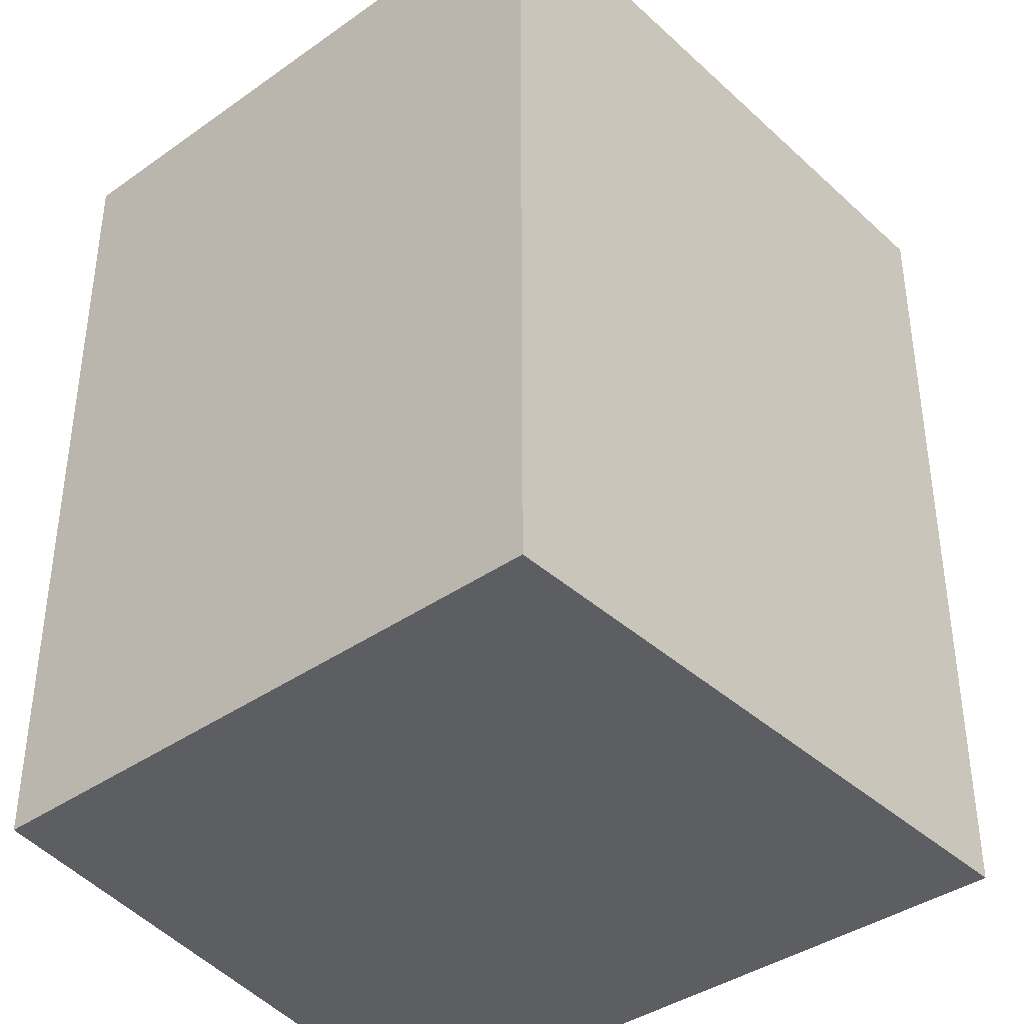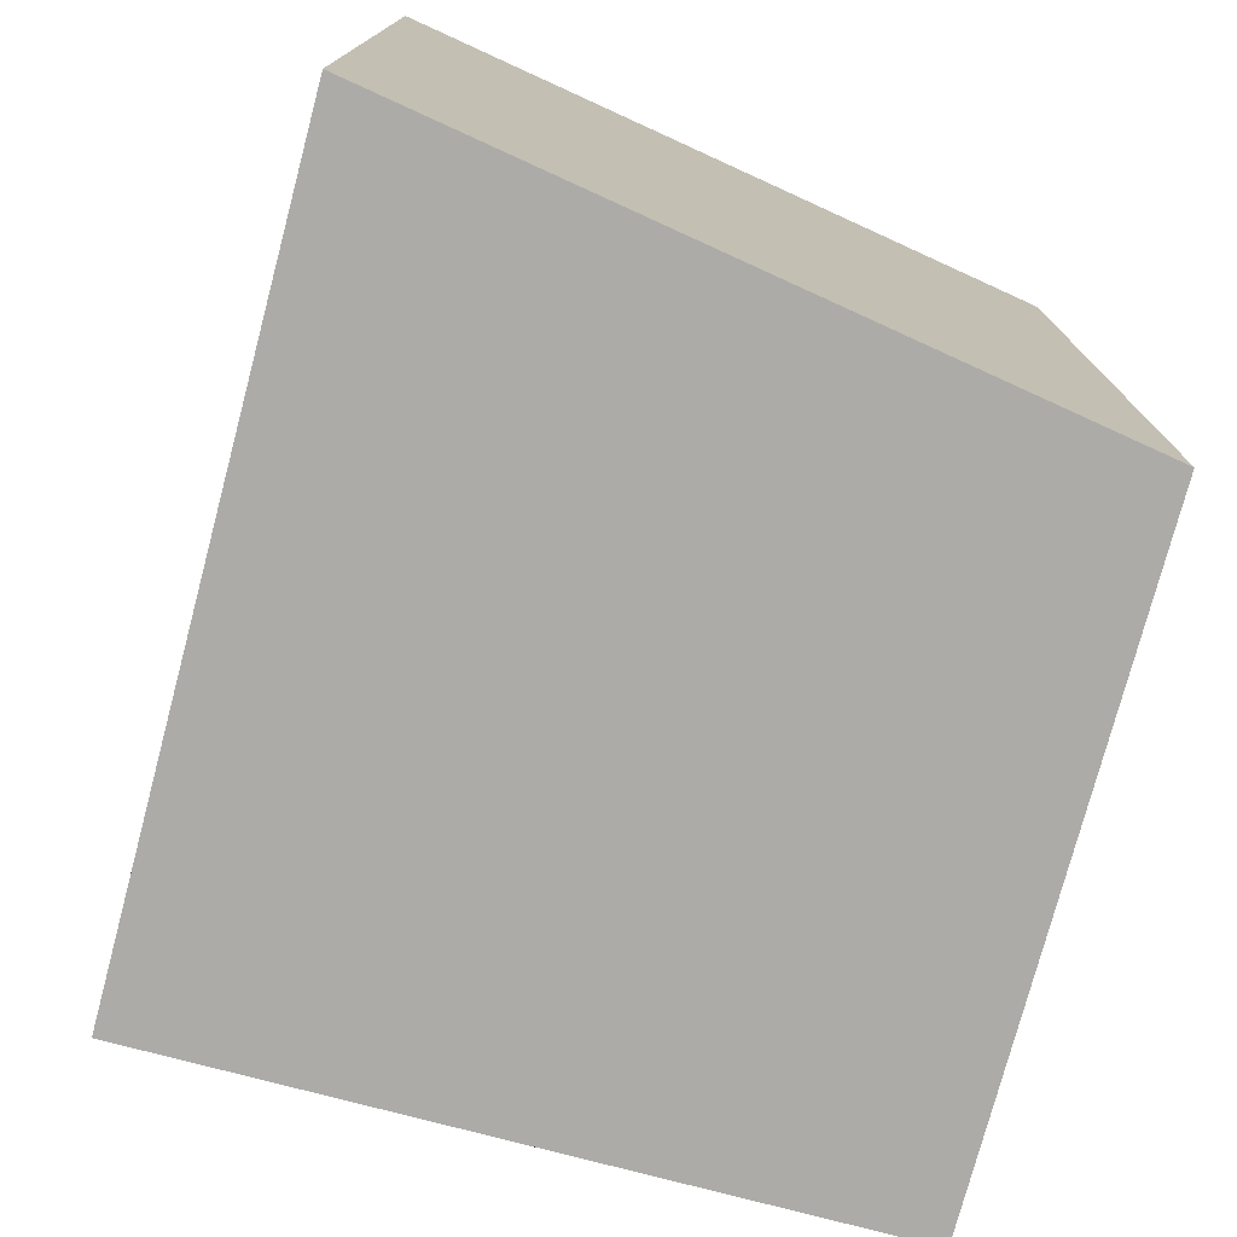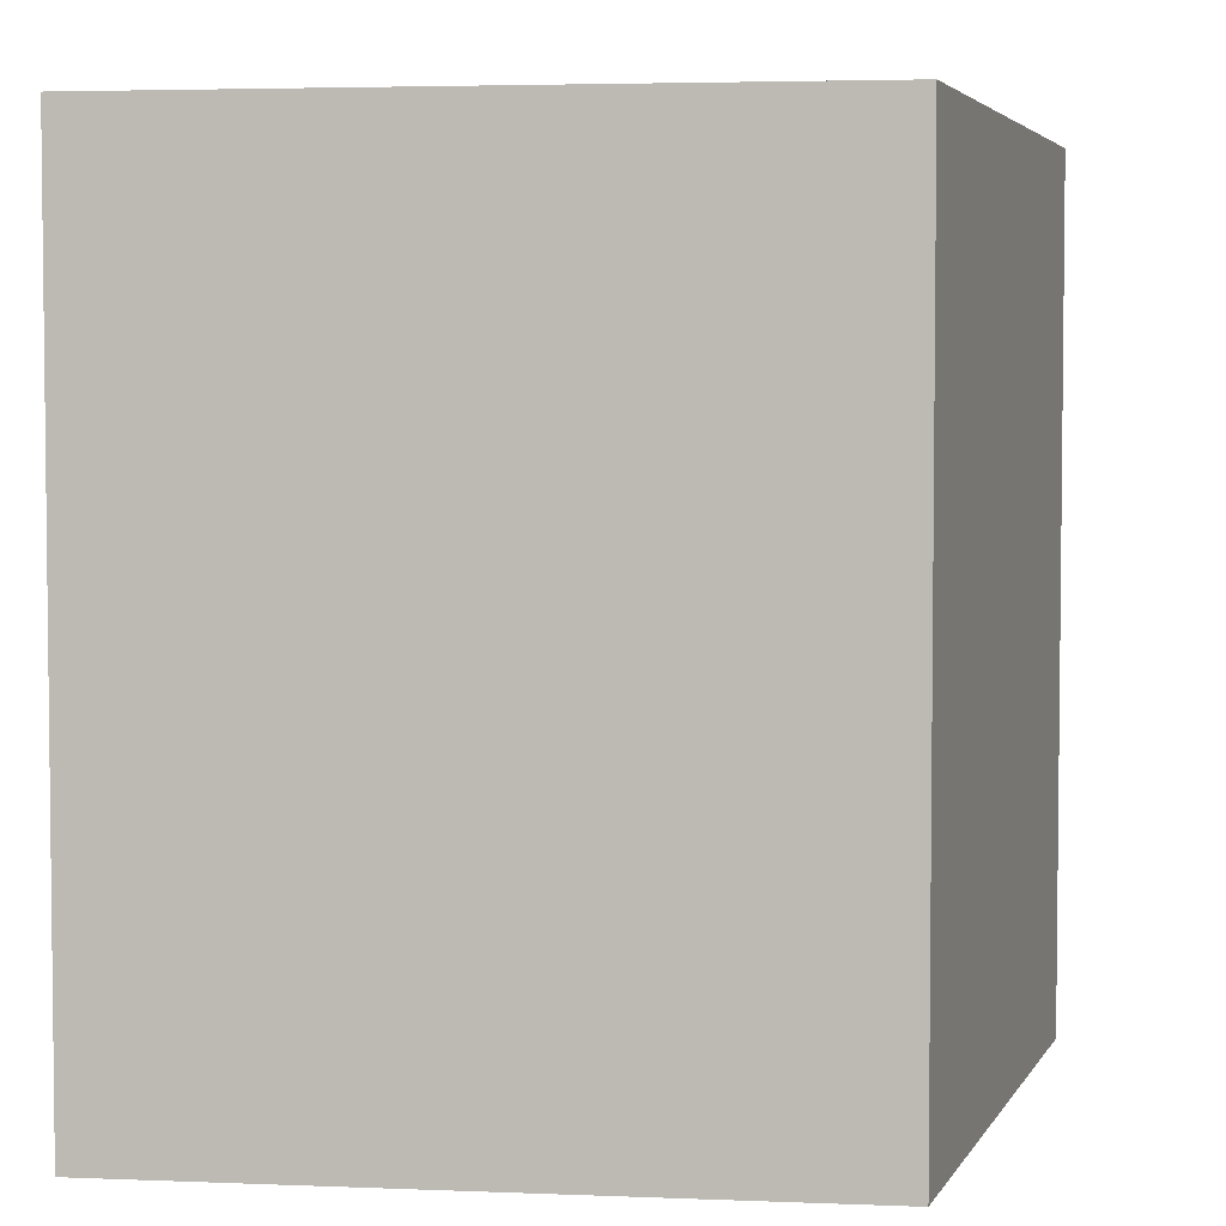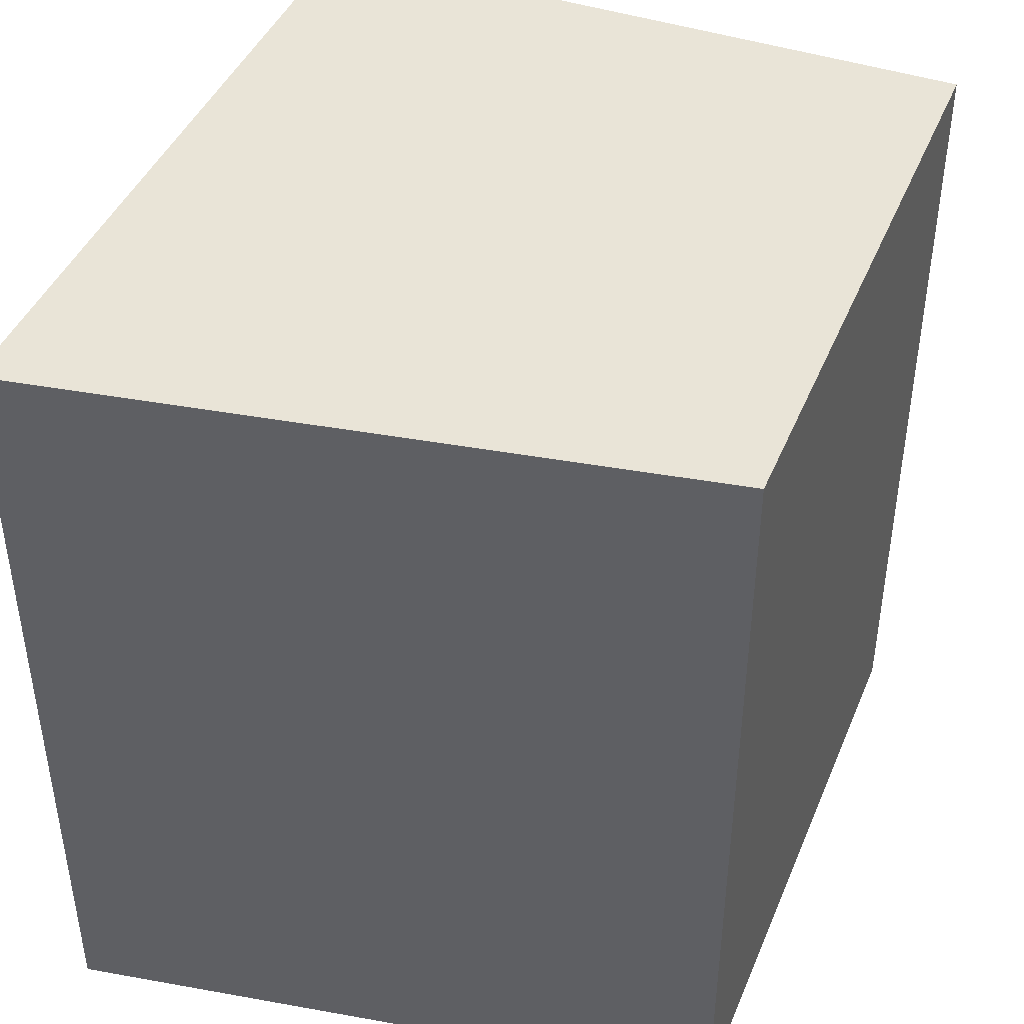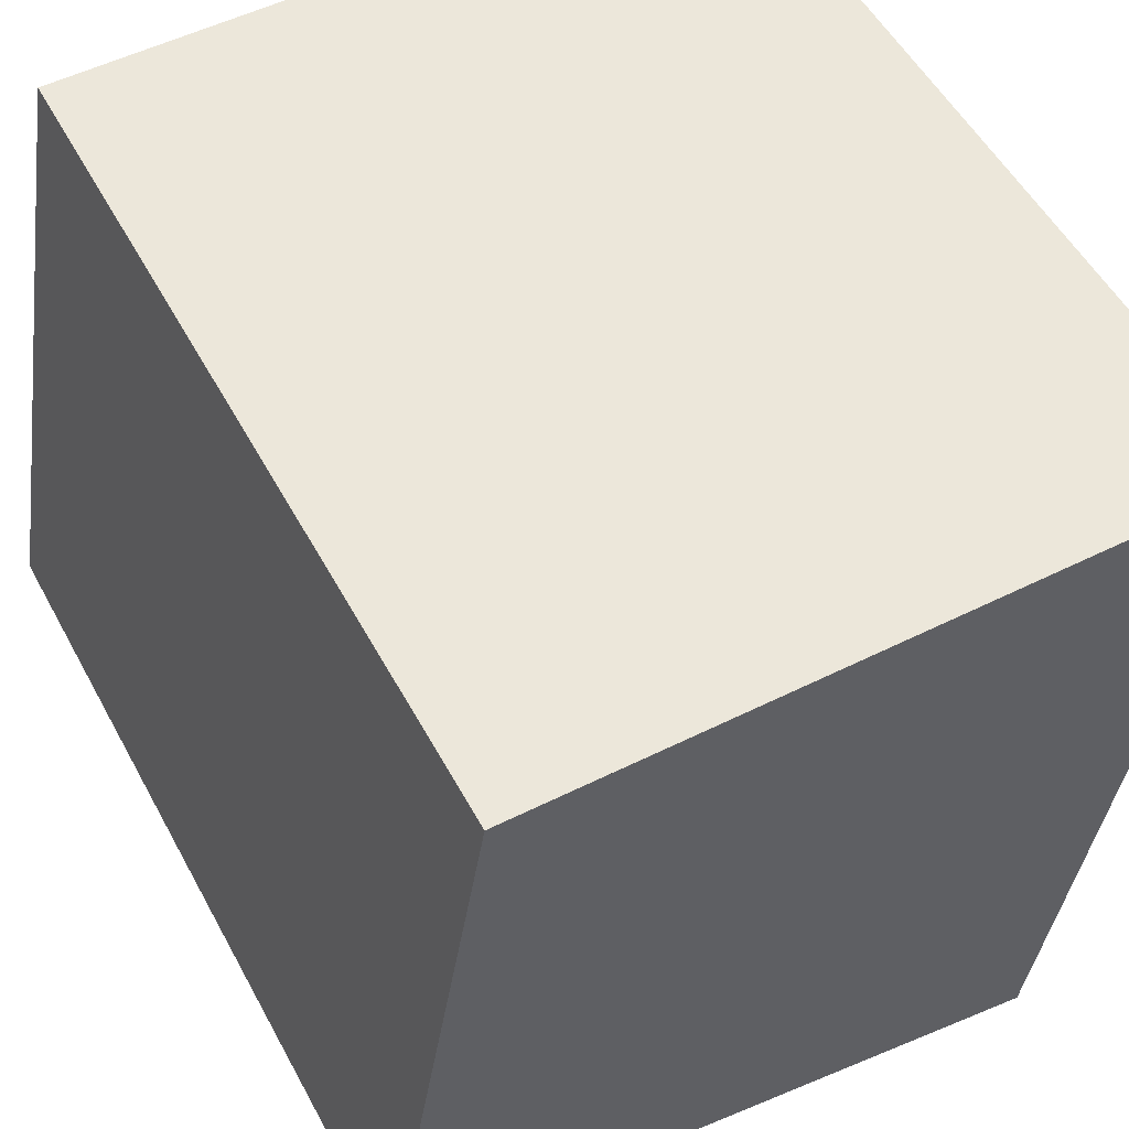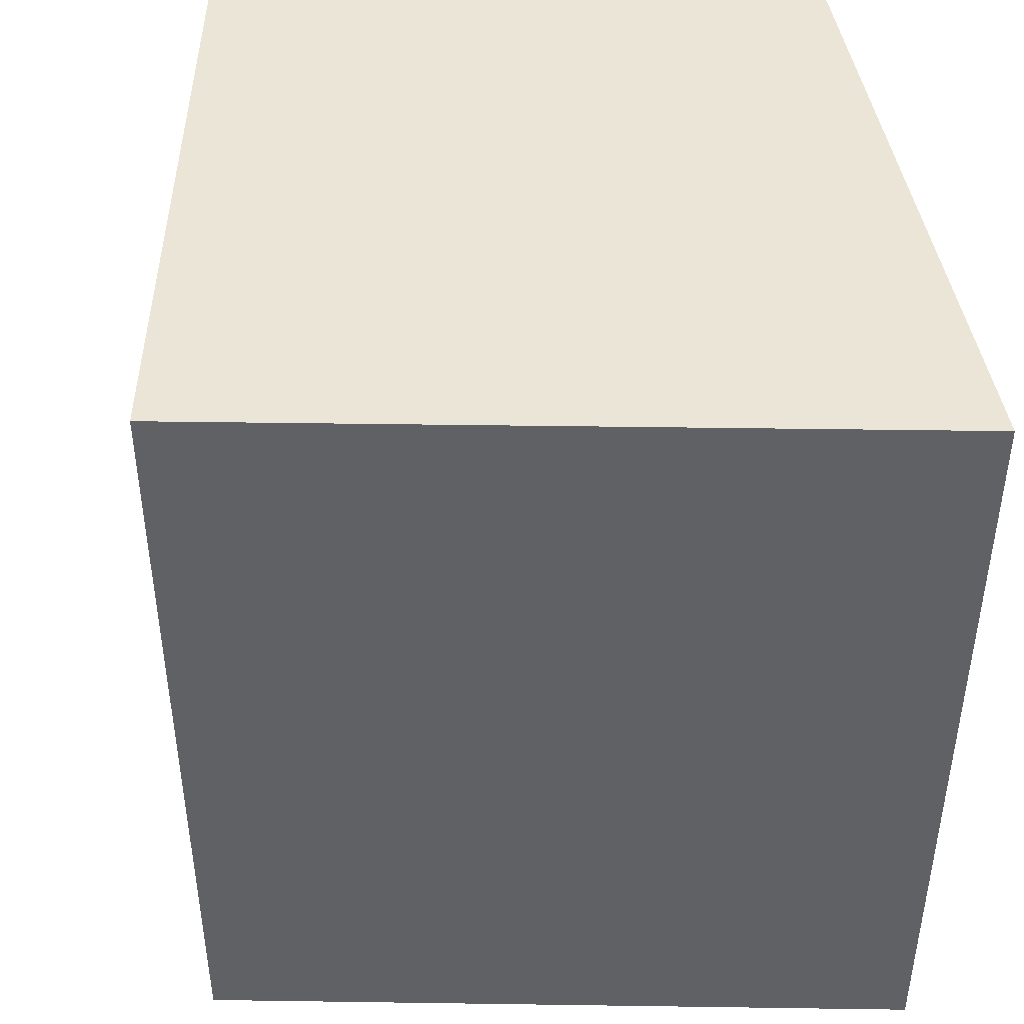
<metadata>
{"format":"obj","ext":"obj","renderer":"f3d","projection":"perspective","resolution":1024,"background":"white","views":[{"elev":-38.9,"azim":121.8,"up":"+Y"},{"elev":-76.3,"azim":-24.5,"up":"+Y"},{"elev":4.0,"azim":7.4,"up":"+Y"},{"elev":43.4,"azim":12.0,"up":"+Y"},{"elev":53.3,"azim":152.0,"up":"+Z"},{"elev":44.4,"azim":-98.7,"up":"+Y"}]}
</metadata>
<code>
v  18.48 19.79 -14.57
v  13.19 19.79 -0.0001032
v  16 19.79 8.26e-06
v  0.0004209 19.79 -0.0006263
v  15.75 19.79 -15.04
v  2.932 19.79 -17.22
v  18.48 8.924e-16 -14.57
v  2.932 1.054e-15 -17.22
v  15.75 9.209e-16 -15.04
v  13.19 -3.203e-20 0.0005231
v  16 -3.886e-20 0.0006346
v  0 0 0
g defaultobject
f 1 2 3
f 2 1 4
f 4 1 5
f 4 5 6
f 1 2 3
f 2 1 4
f 4 1 5
f 4 5 6
f 7 5 1
f 5 7 6
f 6 7 8
f 8 7 9
f 3 10 11
f 10 3 12
f 12 3 4
f 4 3 2
f 7 3 11
f 3 7 1
f 4 8 12
f 8 4 6
f 7 5 1
f 5 7 6
f 6 7 8
f 8 7 9
f 3 10 11
f 10 3 12
f 12 3 4
f 4 3 2
f 7 3 11
f 3 7 1
f 4 8 12
f 8 4 6
f 11 9 7
f 9 11 8
f 8 11 12
f 12 11 10
f 11 9 7
f 9 11 8
f 8 11 12
f 12 11 10

</code>
